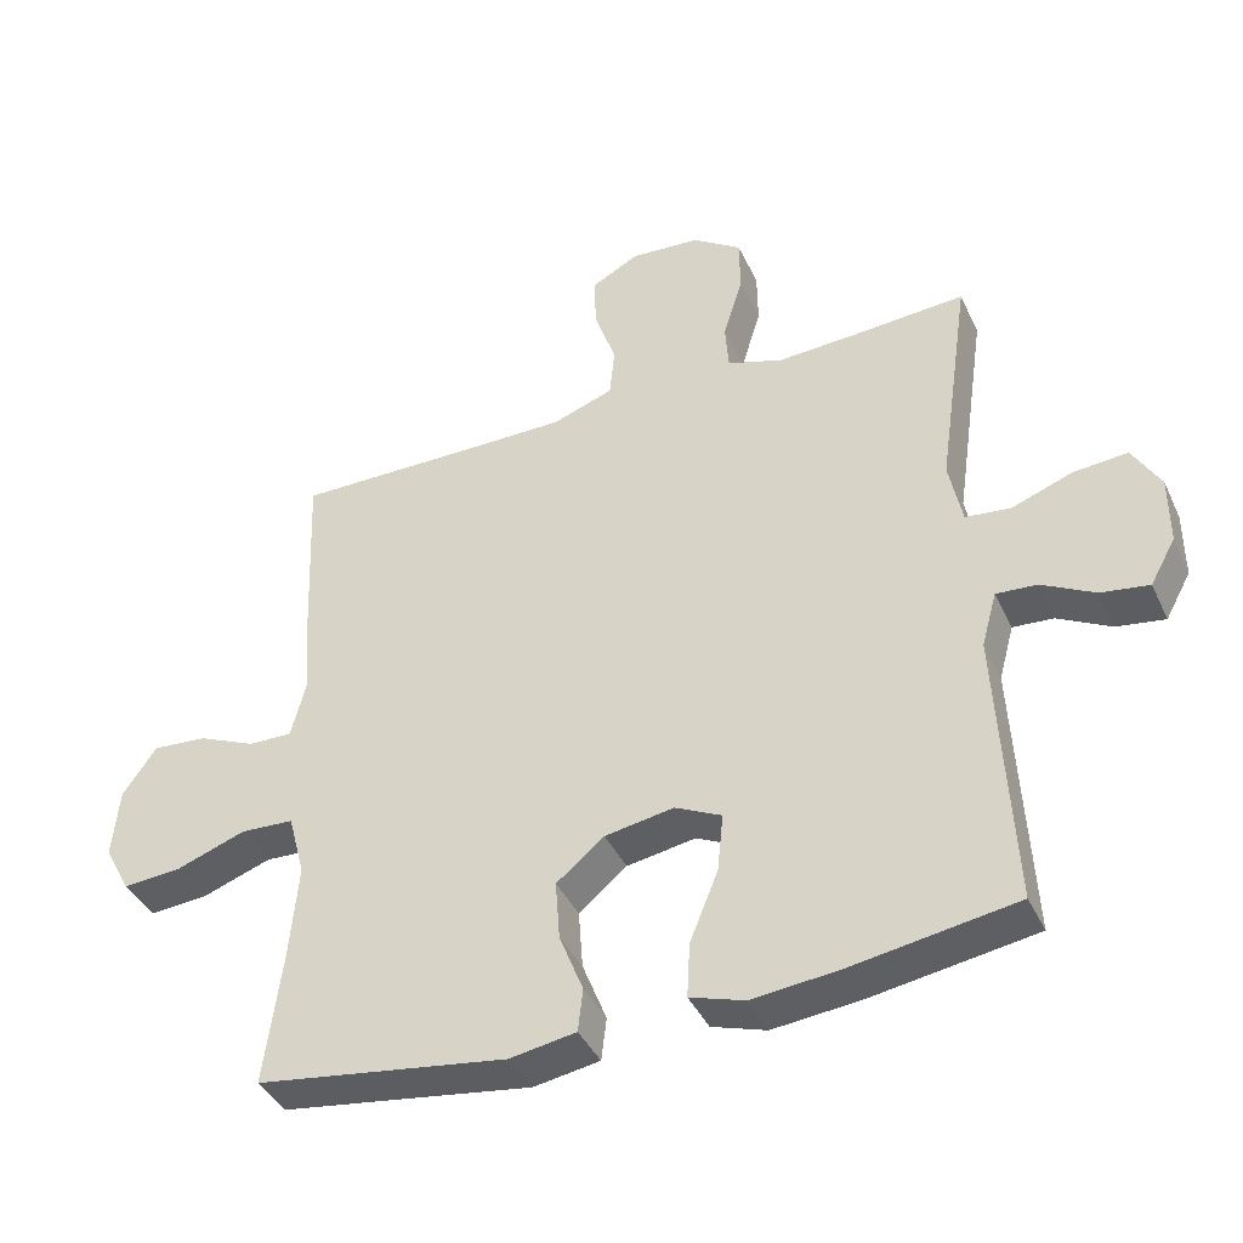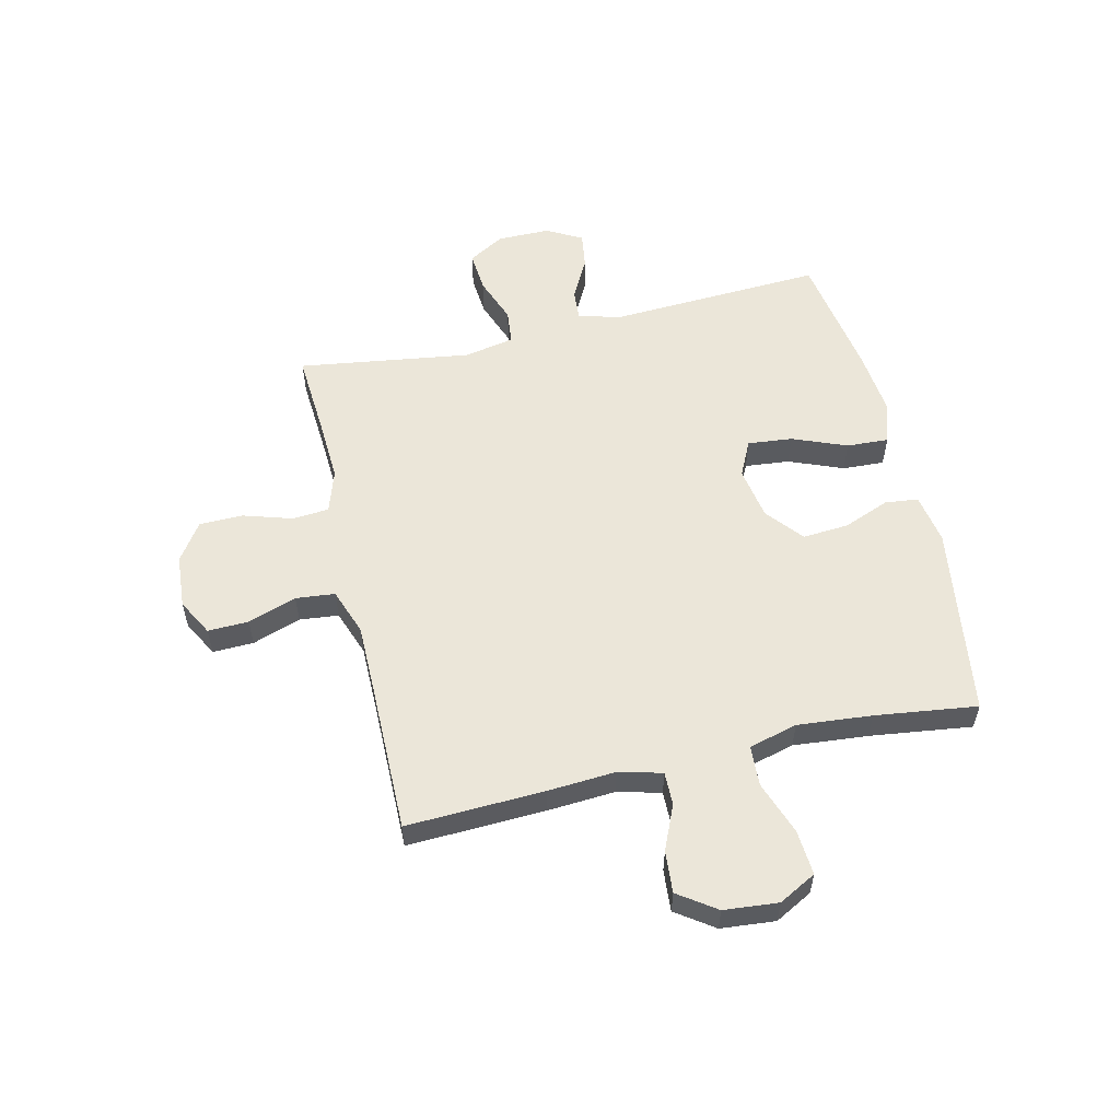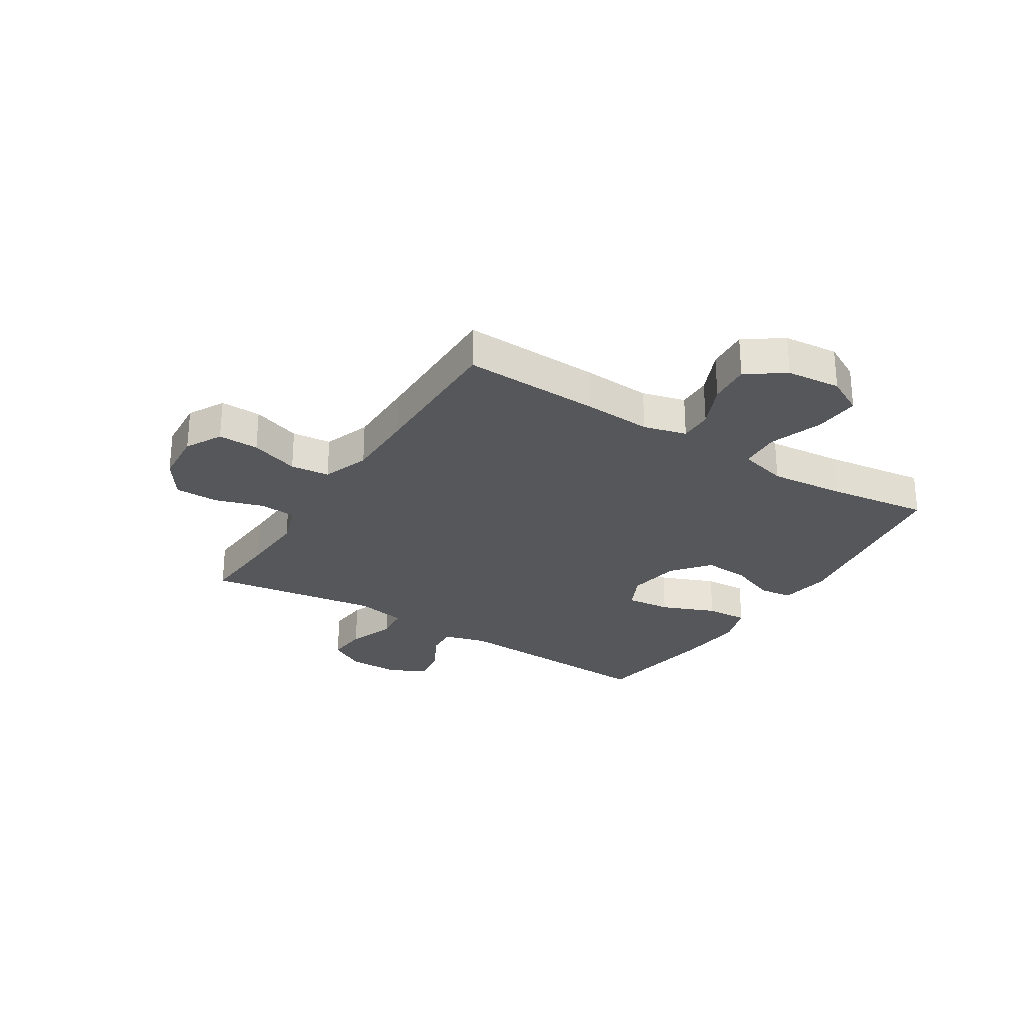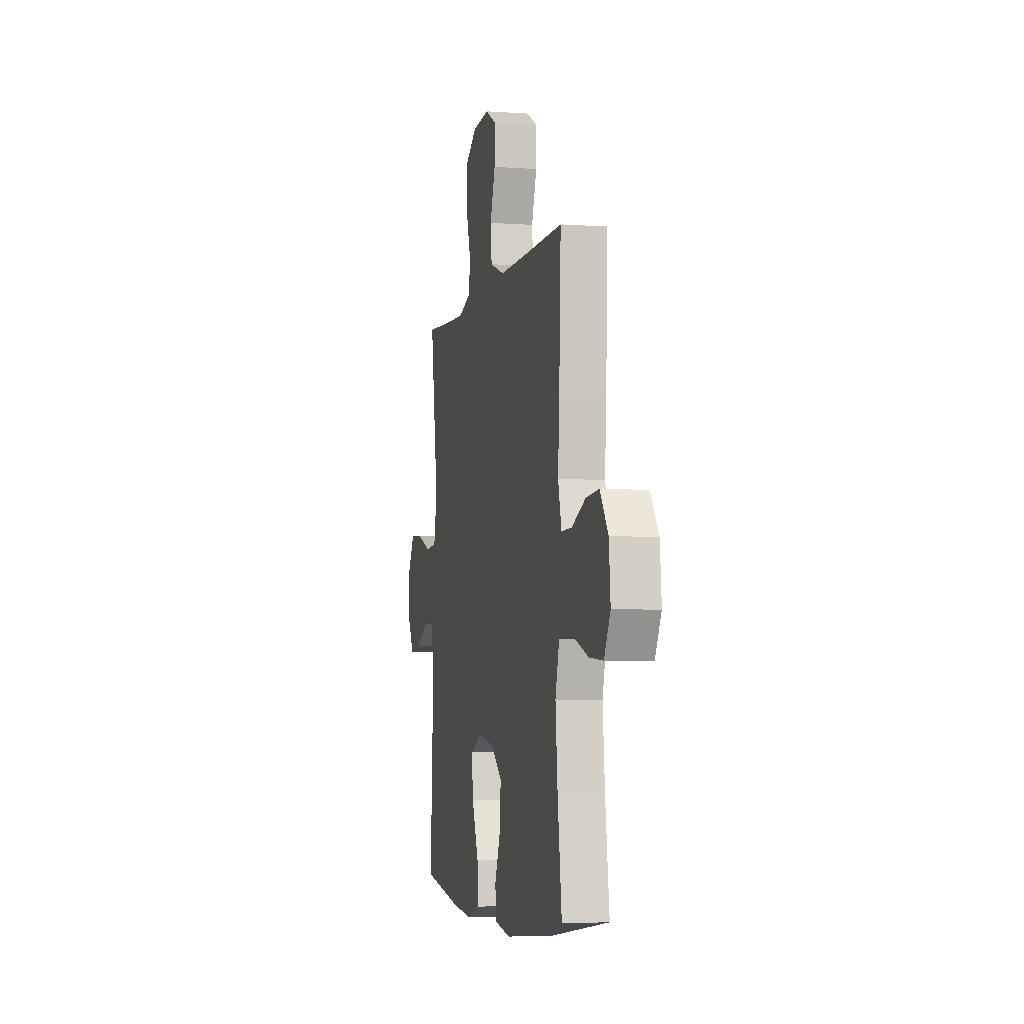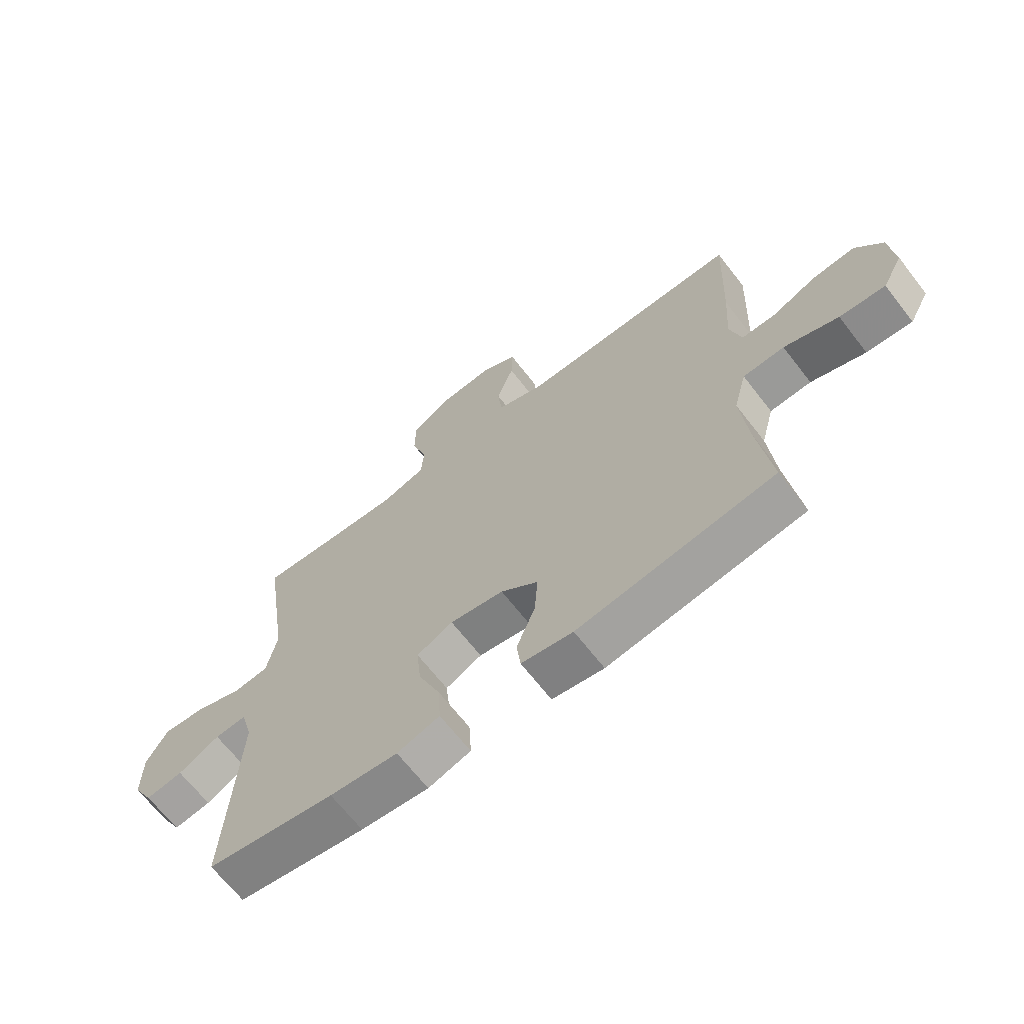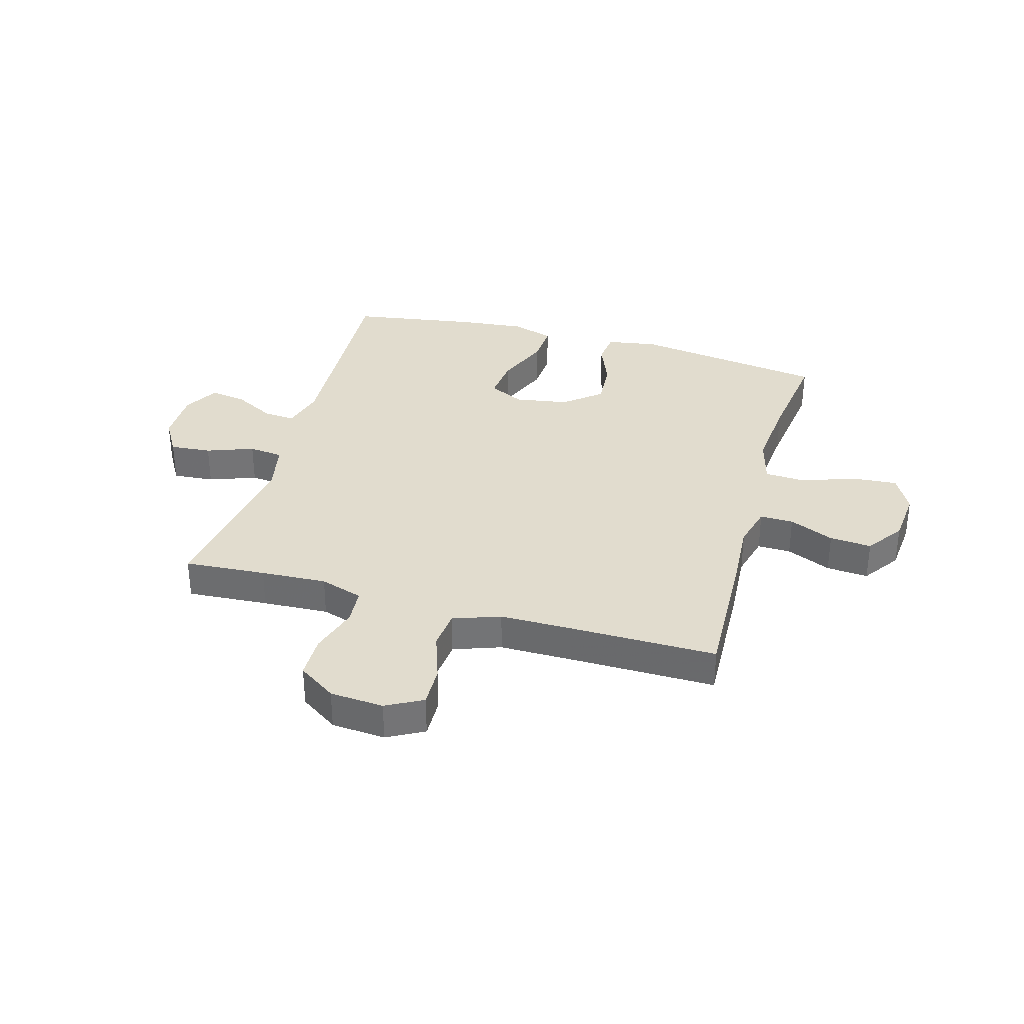
<metadata>
{"format":"obj","ext":"obj","renderer":"f3d","projection":"perspective","resolution":1024,"background":"white","views":[{"elev":-40.5,"azim":-156.5,"up":"+Z"},{"elev":55.8,"azim":76.8,"up":"+Y"},{"elev":-27.4,"azim":57.9,"up":"+Y"},{"elev":-4.6,"azim":77.4,"up":"+Z"},{"elev":-67.0,"azim":37.8,"up":"+Z"},{"elev":34.1,"azim":15.8,"up":"+Y"}]}
</metadata>
<code>
v 0.5 0.07 0.5
v 0.49 0.07 0.253
v 0.482 0.07 0.132
v 0.502 0.07 0.055
v 0.562 0.07 0.056
v 0.642 0.07 0.091
v 0.717 0.07 0.097
v 0.764 0.07 0.03
v 0.773 0.07 -0.067
v 0.737 0.07 -0.134
v 0.656 0.07 -0.128
v 0.56 0.07 -0.094
v 0.487 0.07 -0.098
v 0.464 0.07 -0.185
v 0.476 0.07 -0.318
v 0.5 0.07 -0.5
v 0.154 0.07 -0.551
v 0.063 0.07 -0.536
v 0.056 0.07 -0.477
v 0.089 0.07 -0.393
v 0.095 0.07 -0.311
v 0.029 0.07 -0.257
v -0.066 0.07 -0.241
v -0.13 0.07 -0.272
v -0.122 0.07 -0.352
v -0.083 0.07 -0.449
v -0.079 0.07 -0.524
v -0.154 0.07 -0.548
v -0.274 0.07 -0.536
v -0.5 0.07 -0.5
v -0.48 0.07 -0.115
v -0.501 0.07 -0.039
v -0.557 0.07 -0.043
v -0.63 0.07 -0.082
v -0.696 0.07 -0.092
v -0.731 0.07 -0.029
v -0.731 0.07 0.066
v -0.693 0.07 0.131
v -0.619 0.07 0.125
v -0.535 0.07 0.094
v -0.473 0.07 0.101
v -0.455 0.07 0.191
v -0.5 0.07 0.5
v -0.354 0.07 0.49
v -0.236 0.07 0.484
v -0.159 0.07 0.509
v -0.154 0.07 0.575
v -0.181 0.07 0.662
v -0.18 0.07 0.74
v -0.112 0.07 0.786
v -0.016 0.07 0.793
v 0.049 0.07 0.758
v 0.047 0.07 0.685
v 0.017 0.07 0.598
v 0.024 0.07 0.528
v 0.108 0.07 0.498
v 0.236 0.07 0.498
v 0.5 0 0.5
v 0.49 0 0.253
v 0.482 0 0.132
v 0.502 0 0.055
v 0.562 0 0.056
v 0.642 0 0.091
v 0.717 0 0.097
v 0.764 0 0.03
v 0.773 0 -0.067
v 0.737 0 -0.134
v 0.656 0 -0.128
v 0.56 0 -0.094
v 0.487 0 -0.098
v 0.464 0 -0.185
v 0.476 0 -0.318
v 0.5 0 -0.5
v 0.154 0 -0.551
v 0.063 0 -0.536
v 0.056 0 -0.477
v 0.089 0 -0.393
v 0.095 0 -0.311
v 0.029 0 -0.257
v -0.066 0 -0.241
v -0.13 0 -0.272
v -0.122 0 -0.352
v -0.083 0 -0.449
v -0.079 0 -0.524
v -0.154 0 -0.548
v -0.274 0 -0.536
v -0.5 0 -0.5
v -0.48 0 -0.115
v -0.501 0 -0.039
v -0.557 0 -0.043
v -0.63 0 -0.082
v -0.696 0 -0.092
v -0.731 0 -0.029
v -0.731 0 0.066
v -0.693 0 0.131
v -0.619 0 0.125
v -0.535 0 0.094
v -0.473 0 0.101
v -0.455 0 0.191
v -0.5 0 0.5
v -0.354 0 0.49
v -0.236 0 0.484
v -0.159 0 0.509
v -0.154 0 0.575
v -0.181 0 0.662
v -0.18 0 0.74
v -0.112 0 0.786
v -0.016 0 0.793
v 0.049 0 0.758
v 0.047 0 0.685
v 0.017 0 0.598
v 0.024 0 0.528
v 0.108 0 0.498
v 0.236 0 0.498
f 51 52 53 54
f 51 54 55
f 50 51 55
f 47 48 49 50
f 46 47 50 55
f 45 46 55 56
f 42 43 44
f 41 42 44 45
f 37 38 39 40
f 37 40 41
f 36 37 41
f 33 34 35 36
f 32 33 36 41
f 31 32 41 45
f 25 26 27 28
f 24 25 28 29
f 17 18 19 20
f 15 16 17 20
f 14 15 20 21
f 13 14 21 22
f 9 10 11 12
f 9 12 13
f 8 9 13
f 5 6 7 8
f 4 5 8 13
f 3 4 13 22
f 57 1 2 3
f 24 29 30 31
f 23 24 31 45
f 23 45 56 57
f 3 22 23 57
f 111 110 109 108
f 112 111 108
f 112 108 107
f 107 106 105 104
f 112 107 104 103
f 113 112 103 102
f 101 100 99
f 102 101 99 98
f 97 96 95 94
f 98 97 94
f 98 94 93
f 93 92 91 90
f 98 93 90 89
f 102 98 89 88
f 85 84 83 82
f 86 85 82 81
f 77 76 75 74
f 77 74 73 72
f 78 77 72 71
f 79 78 71 70
f 69 68 67 66
f 70 69 66
f 70 66 65
f 65 64 63 62
f 70 65 62 61
f 79 70 61 60
f 60 59 58 114
f 88 87 86 81
f 102 88 81 80
f 114 113 102 80
f 114 80 79 60
f 1 58 59 2
f 2 59 60 3
f 3 60 61 4
f 4 61 62 5
f 5 62 63 6
f 6 63 64 7
f 7 64 65 8
f 8 65 66 9
f 9 66 67 10
f 10 67 68 11
f 11 68 69 12
f 12 69 70 13
f 13 70 71 14
f 14 71 72 15
f 15 72 73 16
f 16 73 74 17
f 17 74 75 18
f 18 75 76 19
f 19 76 77 20
f 20 77 78 21
f 21 78 79 22
f 22 79 80 23
f 23 80 81 24
f 24 81 82 25
f 25 82 83 26
f 26 83 84 27
f 27 84 85 28
f 28 85 86 29
f 29 86 87 30
f 30 87 88 31
f 31 88 89 32
f 32 89 90 33
f 33 90 91 34
f 34 91 92 35
f 35 92 93 36
f 36 93 94 37
f 37 94 95 38
f 38 95 96 39
f 39 96 97 40
f 40 97 98 41
f 41 98 99 42
f 42 99 100 43
f 43 100 101 44
f 44 101 102 45
f 45 102 103 46
f 46 103 104 47
f 47 104 105 48
f 48 105 106 49
f 49 106 107 50
f 50 107 108 51
f 51 108 109 52
f 52 109 110 53
f 53 110 111 54
f 54 111 112 55
f 55 112 113 56
f 56 113 114 57
f 57 114 58 1

</code>
